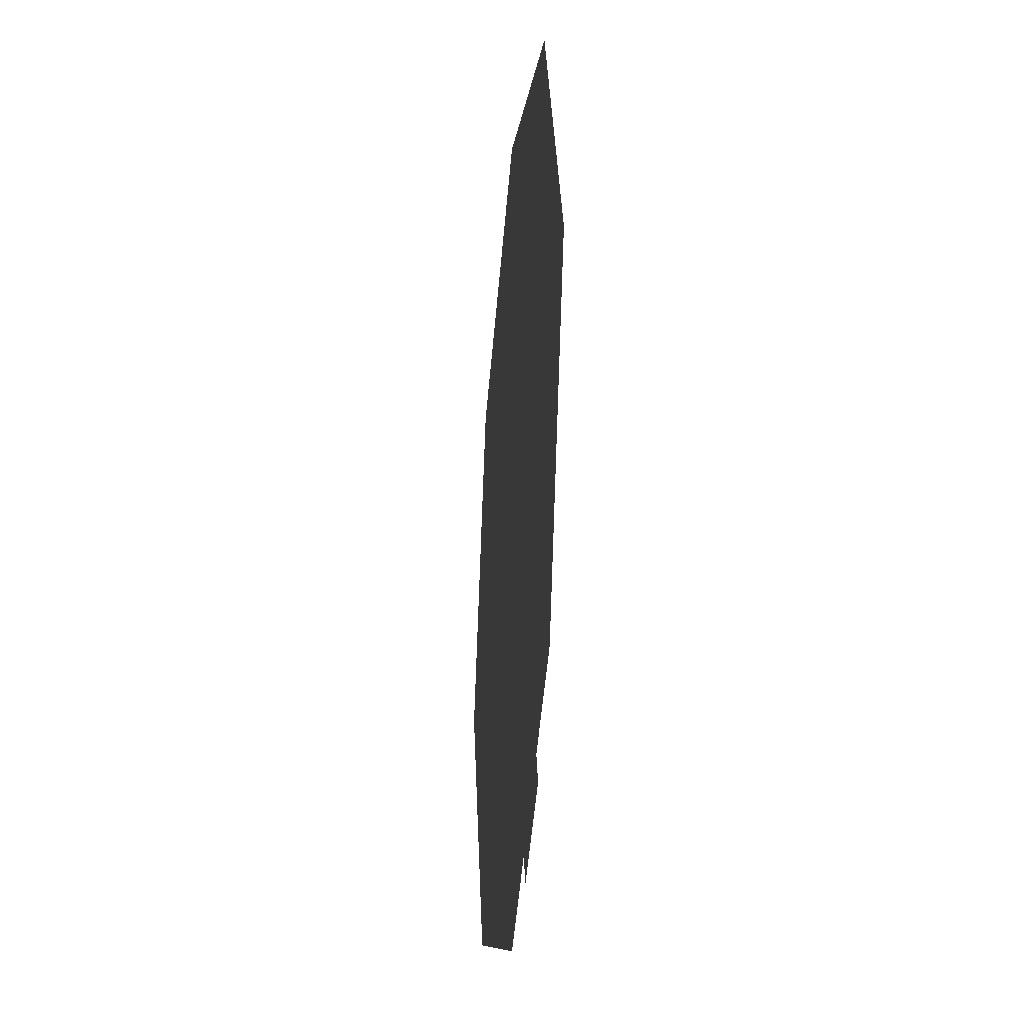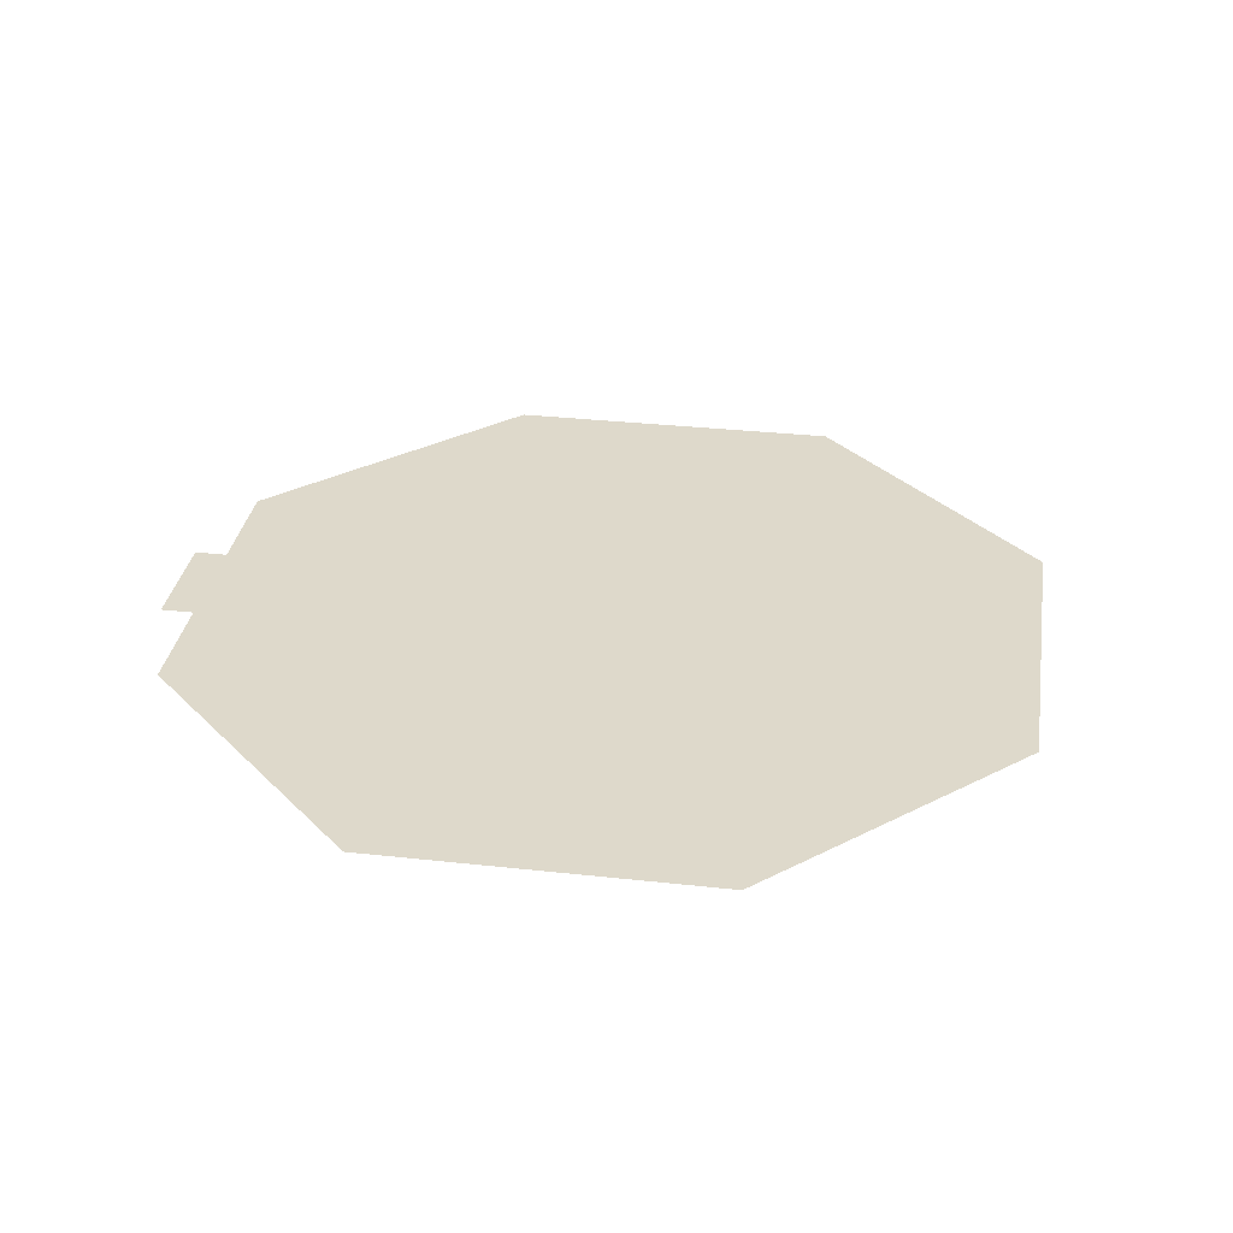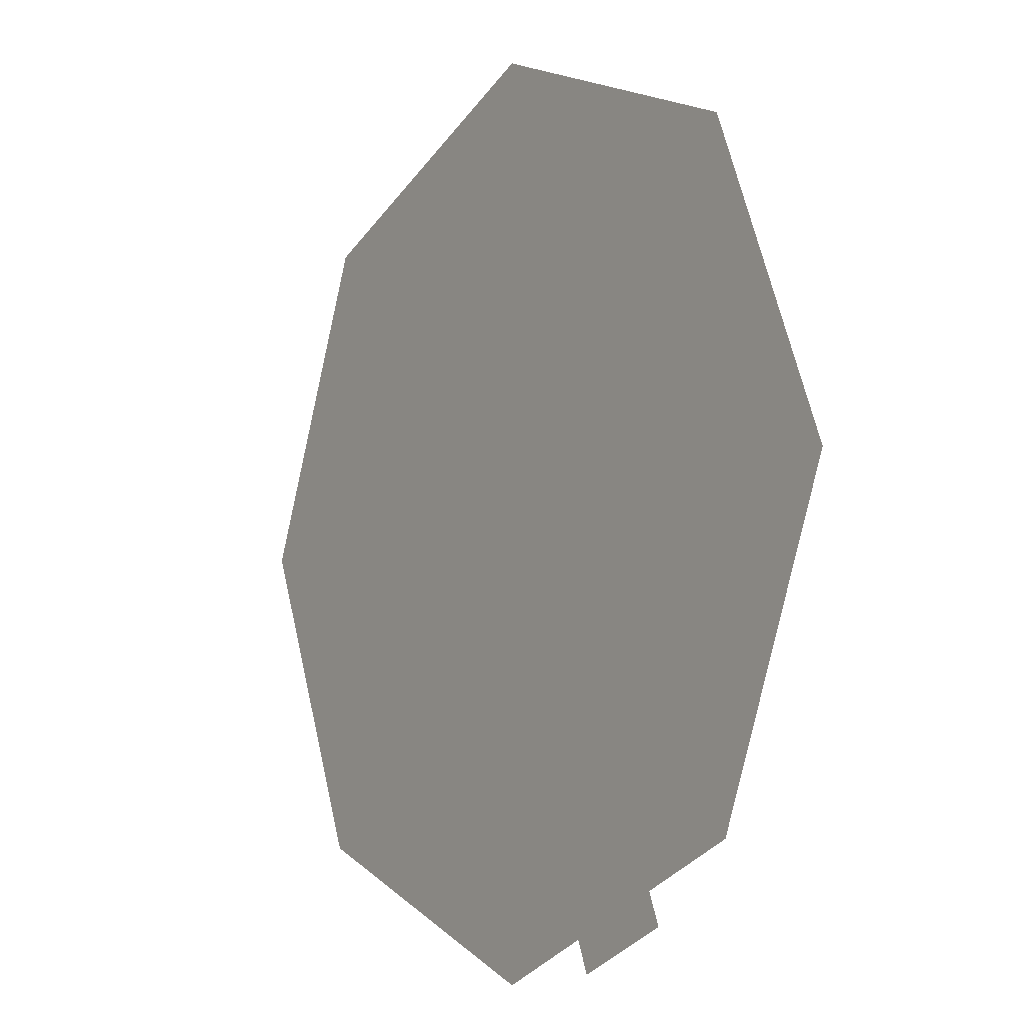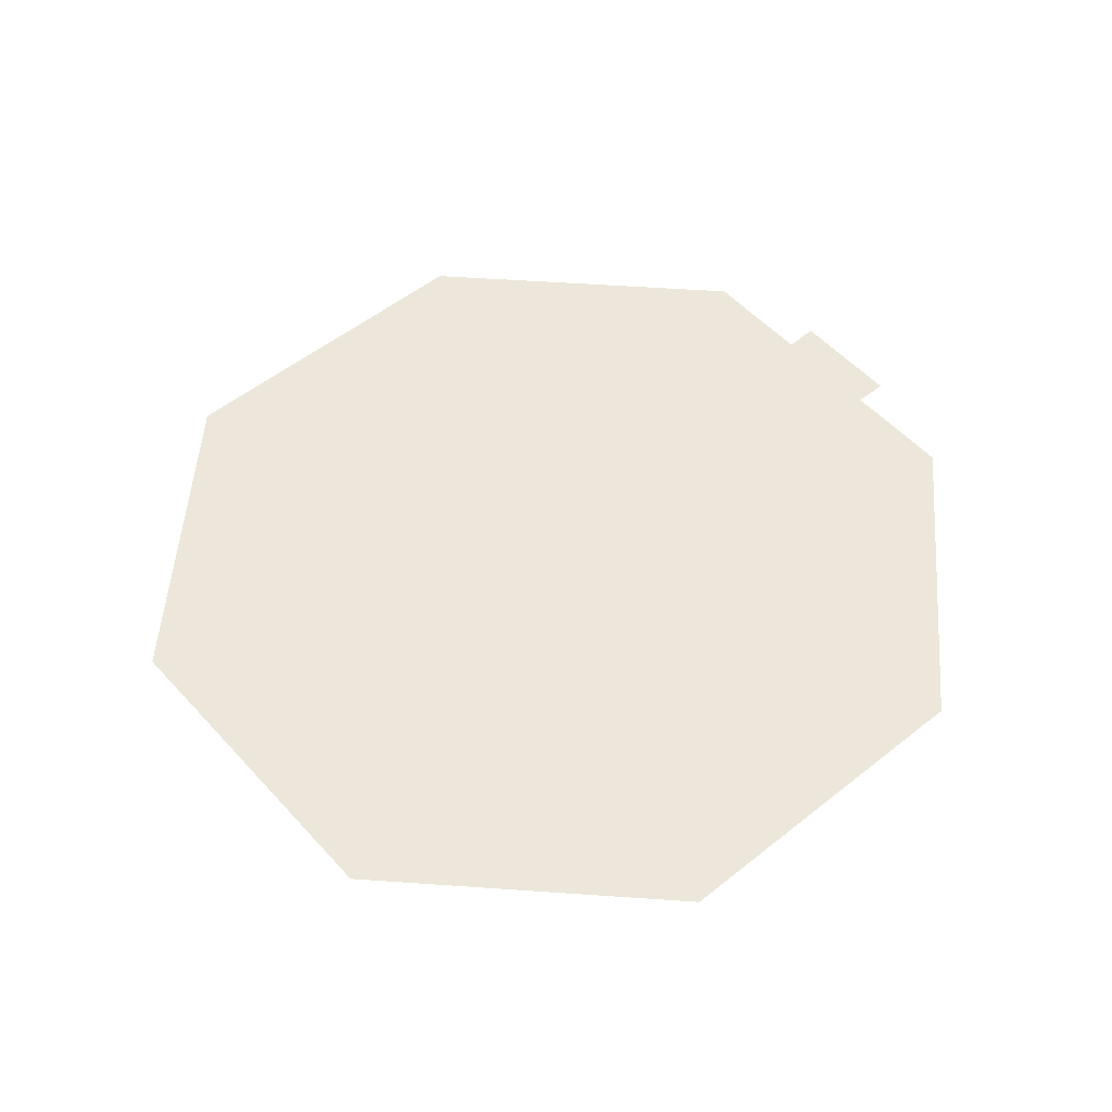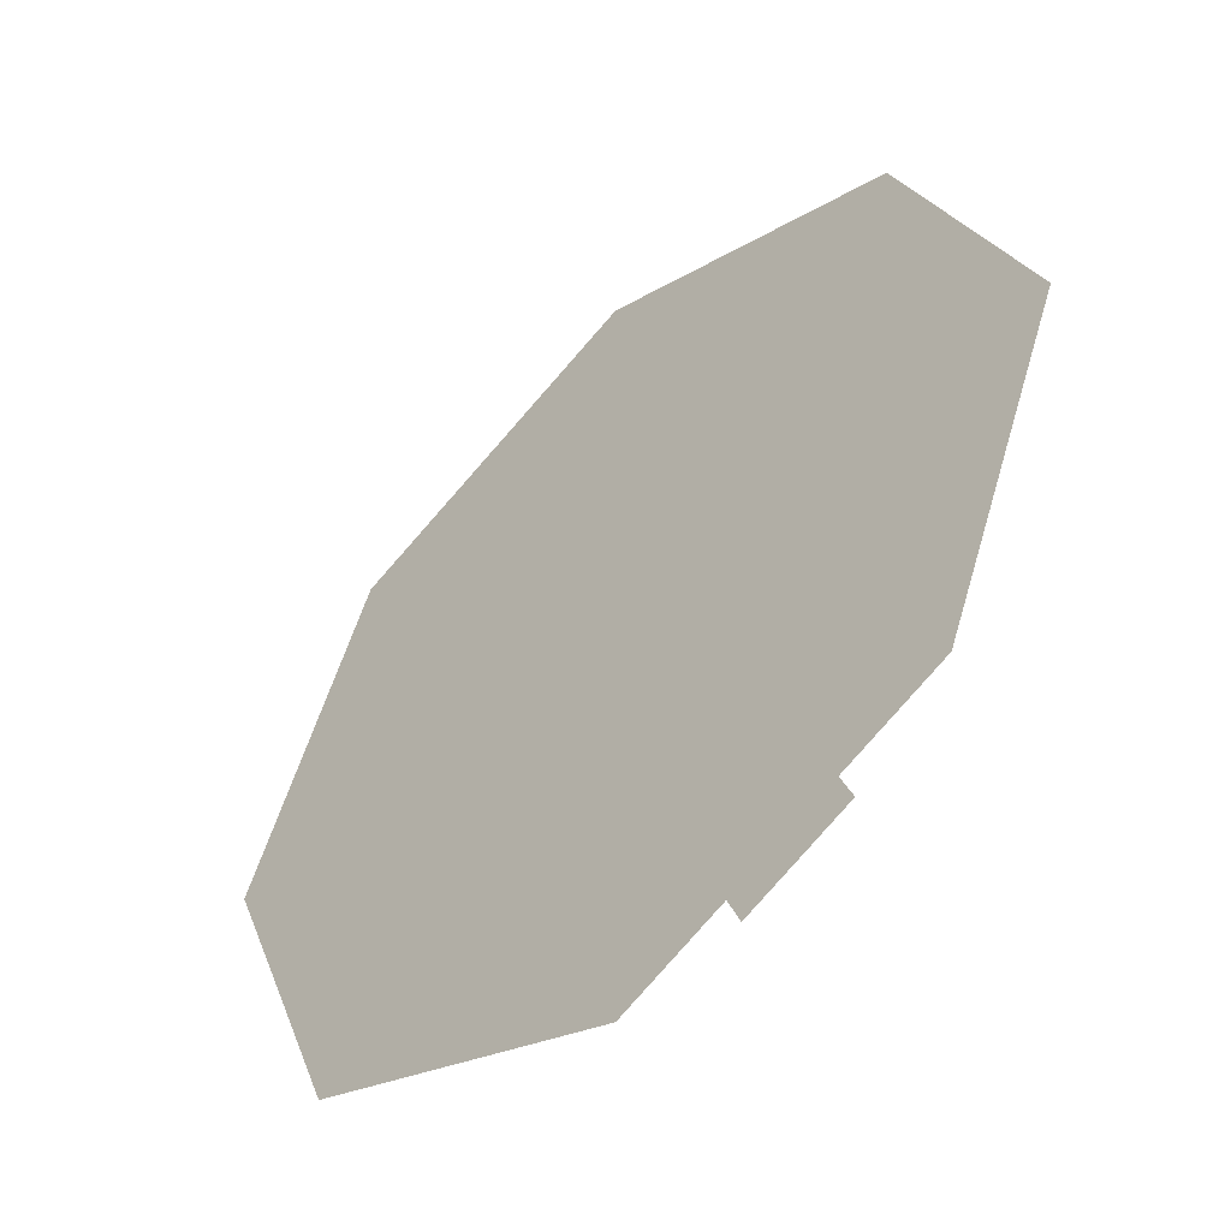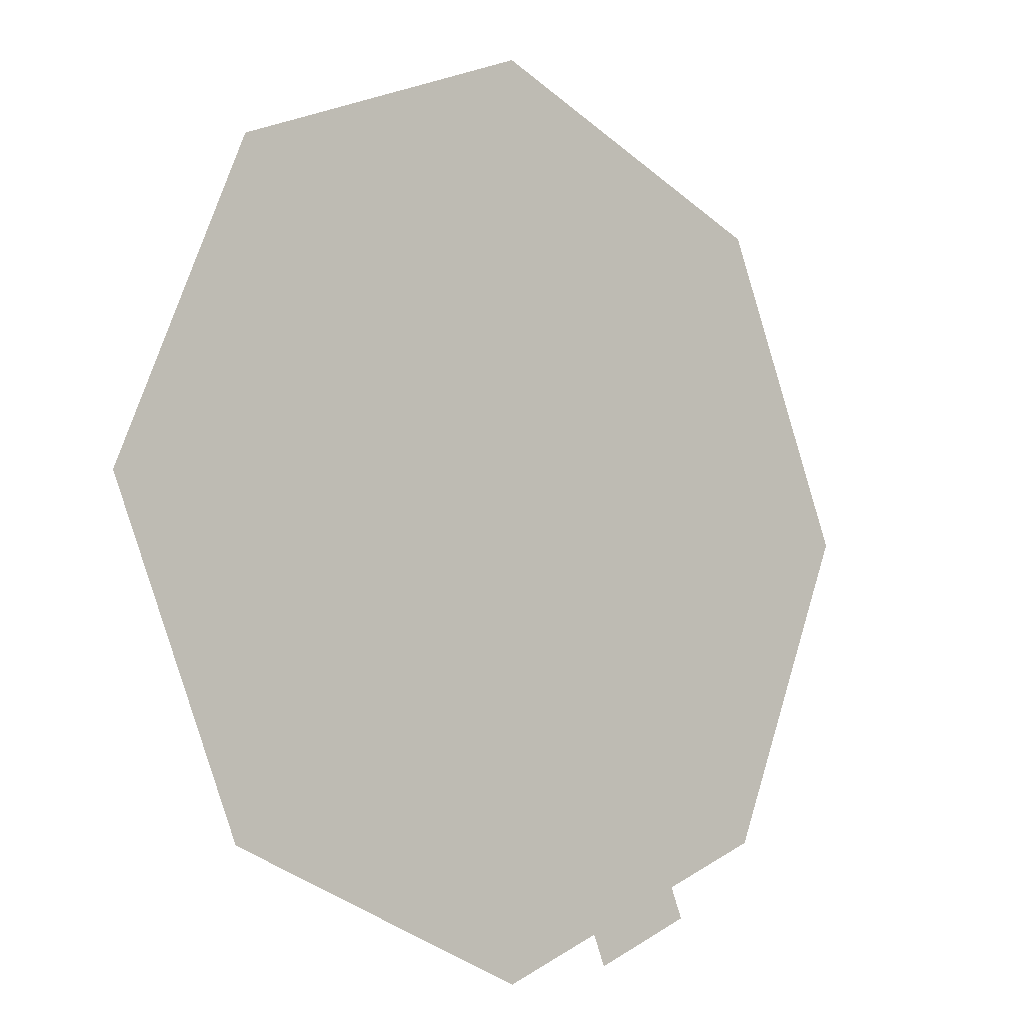
<metadata>
{"format":"obj","ext":"obj","renderer":"f3d","projection":"perspective","resolution":1024,"background":"white","views":[{"elev":-31.4,"azim":-95.4,"up":"+Z"},{"elev":31.7,"azim":-58.6,"up":"+Y"},{"elev":-8.4,"azim":-124.6,"up":"+Z"},{"elev":52.6,"azim":71.8,"up":"+Y"},{"elev":-51.5,"azim":-135.7,"up":"+Z"},{"elev":-7.1,"azim":139.0,"up":"+Z"}]}
</metadata>
<code>
o Mesh_0007_Mesh_0007Mesh
v 3.138 -0 5.358
v 4.706 -0 4.709
v 2.353 -0 2.354
v 2.353 -0 2.354
v 1.569 -0 2.679
v 3.138 -0 5.358
v 1.57 -0 6.008
v 3.138 -0 5.358
v 1.569 -0 2.679
v 1.569 -0 2.679
v 0.7849 -0 3.004
v 1.57 -0 6.008
v 0.001678 -0 6.657
v 1.57 -0 6.008
v 0.7849 -0 3.004
v 0.7849 -0 3.004
v 0.000839 -0 3.329
v 0.001678 -0 6.657
v -1e-06 0 0
v -0.000594 0 -3.328
v -0.7847 0 -3.003
v -1e-06 0 0
v -0.7847 0 -3.003
v -1.569 0 -2.679
v -1e-06 0 0
v -1.569 0 -2.679
v -2.353 0 -2.354
v -1.178 -0 6.169
v 0.001678 -0 6.657
v 0.000839 -0 3.329
v 0.000839 -0 3.329
v -0.589 -0 3.084
v -1.178 -0 6.169
v -1e-06 0 0
v -1.177 -0 2.841
v -0.589 -0 3.084
v -3.529 -0 5.195
v -2.354 -0 5.682
v -1.177 -0 2.841
v -1.177 -0 2.841
v -1.765 -0 2.597
v -3.529 -0 5.195
v -1e-06 0 0
v -2.354 -0 2.353
v -1.765 -0 2.597
v -6.657 0 0.001678
v -6.008 0 1.57
v -3.004 0 0.7849
v -3.004 0 0.7849
v -3.329 0 0.000839
v -6.657 0 0.001678
v -5.358 -0 3.138
v -2.679 -0 1.569
v -3.004 0 0.7849
v -3.004 0 0.7849
v -6.008 0 1.57
v -5.358 -0 3.138
v -5.358 -0 3.138
v -4.709 -0 4.706
v -2.354 -0 2.353
v -2.679 -0 1.569
v -1e-06 0 0
v -2.353 0 -2.354
v -2.678 0 -1.569
v -6.007 0 -1.568
v -3.004 0 -0.7842
v -2.678 0 -1.569
v -2.678 0 -1.569
v -5.357 0 -3.139
v -6.007 0 -1.568
v -1e-06 0 0
v -3.004 0 -0.7842
v -3.329 0 0.000839
v -1e-06 0 0
v 0.7842 0 -3.004
v -0.000594 0 -3.328
v -1e-06 0 0
v 1.569 0 -2.678
v 0.7842 0 -3.004
v -1e-06 0 0
v 2.354 0 -2.353
v 1.569 0 -2.678
v -1e-06 0 0
v 2.678 0 -1.569
v 2.354 0 -2.353
v 6.007 0 -1.568
v 5.357 0 -3.139
v 2.678 0 -1.569
v 3.004 0 -0.7841
v 6.657 -0 -0.001678
v 6.007 0 -1.568
v 3.004 0 -0.7841
v 3.004 0 -0.7841
v 3.329 -0 -0.000839
v 6.657 -0 -0.001678
v 5.195 -0 3.529
v 2.597 -0 1.765
v 2.353 -0 2.354
v 2.353 -0 2.354
v 4.706 -0 4.709
v 5.195 -0 3.529
v -1e-06 0 0
v 2.597 -0 1.765
v 2.841 -0 1.177
v 6.169 -0 1.178
v 3.084 0 0.589
v 2.841 -0 1.177
v 2.841 -0 1.177
v 5.682 -0 2.354
v 6.169 -0 1.178
v -1e-06 0 0
v 3.084 0 0.589
v 3.329 -0 -0.000839
v 2.353 -0 2.354
v -1e-06 0 0
v 1.569 -0 2.679
v 1.569 -0 2.679
v -1e-06 0 0
v 0.7849 -0 3.004
v 0.7849 -0 3.004
v -1e-06 0 0
v 0.000839 -0 3.329
v -1.569 0 -6.007
v -0.7847 0 -3.003
v -0.000594 0 -3.328
v -0.000594 0 -3.328
v -0.001187 0 -6.656
v -1.569 0 -6.007
v -3.138 0 -5.357
v -1.569 0 -2.679
v -0.7847 0 -3.003
v -0.7847 0 -3.003
v -1.569 0 -6.007
v -3.138 0 -5.357
v -3.138 0 -5.357
v -4.706 0 -4.707
v -2.353 0 -2.354
v -2.353 0 -2.354
v -1.569 0 -2.679
v -3.138 0 -5.357
v 0.000839 -0 3.329
v -1e-06 0 0
v -0.589 -0 3.084
v -2.354 -0 5.682
v -1.178 -0 6.169
v -0.589 -0 3.084
v -0.589 -0 3.084
v -1.177 -0 2.841
v -2.354 -0 5.682
v -1.177 -0 2.841
v -1e-06 0 0
v -1.765 -0 2.597
v -4.709 -0 4.706
v -3.529 -0 5.195
v -1.765 -0 2.597
v -1.765 -0 2.597
v -2.354 -0 2.353
v -4.709 -0 4.706
v -3.004 0 0.7849
v -1e-06 0 0
v -3.329 0 0.000839
v -2.679 -0 1.569
v -1e-06 0 0
v -3.004 0 0.7849
v -2.354 -0 2.353
v -1e-06 0 0
v -2.679 -0 1.569
v -5.357 0 -3.139
v -2.678 0 -1.569
v -2.353 0 -2.354
v -2.353 0 -2.354
v -4.706 0 -4.707
v -5.357 0 -3.139
v -3.004 0 -0.7842
v -1e-06 0 0
v -2.678 0 -1.569
v -6.007 0 -1.568
v -6.657 0 0.001678
v -3.329 0 0.000839
v -3.329 0 0.000839
v -3.004 0 -0.7842
v -6.007 0 -1.568
v 1.568 0 -6.007
v -0.001187 0 -6.656
v -0.000594 0 -3.328
v -0.000594 0 -3.328
v 0.7842 0 -3.004
v 1.568 0 -6.007
v 3.139 0 -5.357
v 1.568 0 -6.007
v 0.7842 0 -3.004
v 0.7842 0 -3.004
v 1.569 0 -2.678
v 3.139 0 -5.357
v 4.709 0 -4.706
v 3.139 0 -5.357
v 1.569 0 -2.678
v 4.709 0 -4.706
v 5.357 0 -3.139
v 4.709 0 -4.706
v 2.354 0 -2.353
v 2.354 0 -2.353
v 2.678 0 -1.569
v 5.357 0 -3.139
v 2.678 0 -1.569
v -1e-06 0 0
v 3.004 0 -0.7841
v -1e-06 0 0
v 3.329 -0 -0.000839
v 2.597 -0 1.765
v -1e-06 0 0
v 2.353 -0 2.354
v 5.682 -0 2.354
v 2.841 -0 1.177
v 2.597 -0 1.765
v 2.597 -0 1.765
v 5.195 -0 3.529
v 5.682 -0 2.354
v 3.084 0 0.589
v -1e-06 0 0
v 2.841 -0 1.177
v 6.169 -0 1.178
v 6.657 -0 -0.001678
v 3.329 -0 -0.000839
v 3.329 -0 -0.000839
v 3.084 0 0.589
v 6.169 -0 1.178
v -1.757 0 -6.463
v -3.328 0 -5.813
v -3.138 0 -5.357
v -3.138 0 -5.357
v -1.569 0 -6.007
v -1.757 0 -6.463
f 1 2 3
f 4 5 6
f 7 8 9
f 10 11 12
f 13 14 15
f 16 17 18
f 19 20 21
f 22 23 24
f 25 26 27
f 28 29 30
f 31 32 33
f 34 35 36
f 37 38 39
f 40 41 42
f 43 44 45
f 46 47 48
f 49 50 51
f 52 53 54
f 55 56 57
f 58 59 60
f 60 61 58
f 62 63 64
f 65 66 67
f 68 69 70
f 71 72 73
f 74 75 76
f 77 78 79
f 80 81 82
f 83 84 85
f 86 87 88
f 88 89 86
f 90 91 92
f 93 94 95
f 96 97 98
f 99 100 101
f 102 103 104
f 105 106 107
f 108 109 110
f 111 112 113
f 114 115 116
f 117 118 119
f 120 121 122
f 123 124 125
f 126 127 128
f 129 130 131
f 132 133 134
f 135 136 137
f 138 139 140
f 141 142 143
f 144 145 146
f 147 148 149
f 150 151 152
f 153 154 155
f 156 157 158
f 159 160 161
f 162 163 164
f 165 166 167
f 168 169 170
f 171 172 173
f 174 175 176
f 177 178 179
f 180 181 182
f 183 184 185
f 186 187 188
f 189 190 191
f 192 193 194
f 195 196 197
f 82 81 198
f 199 200 201
f 202 203 204
f 205 206 207
f 92 208 209
f 210 211 212
f 213 214 215
f 216 217 218
f 219 220 221
f 222 223 224
f 225 226 227
f 228 229 230
f 231 232 233

</code>
